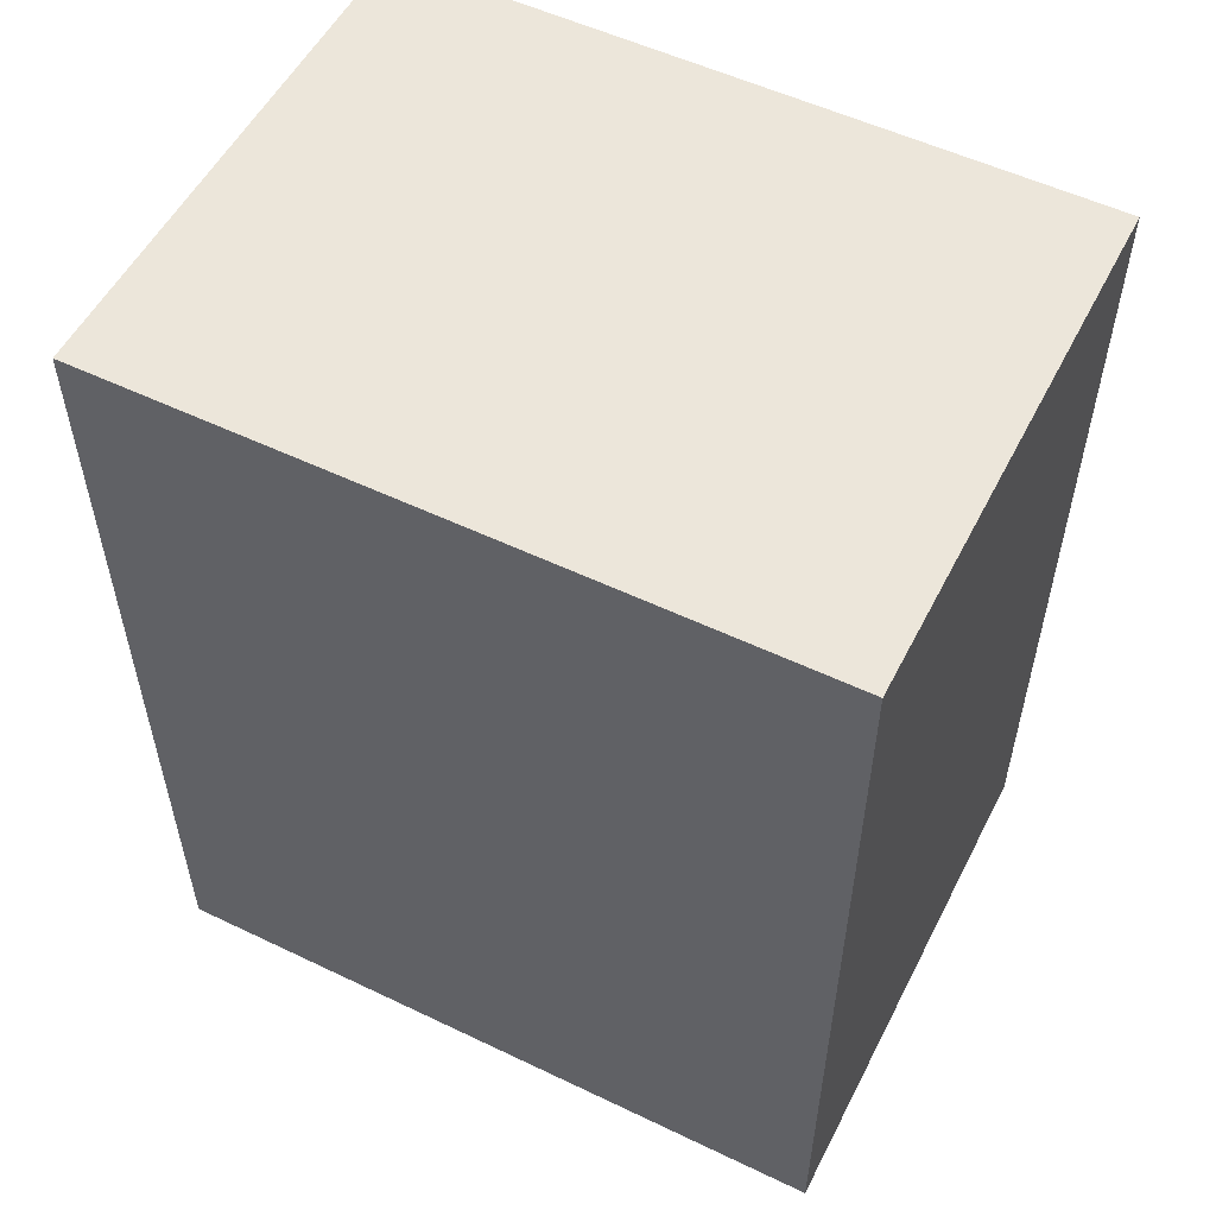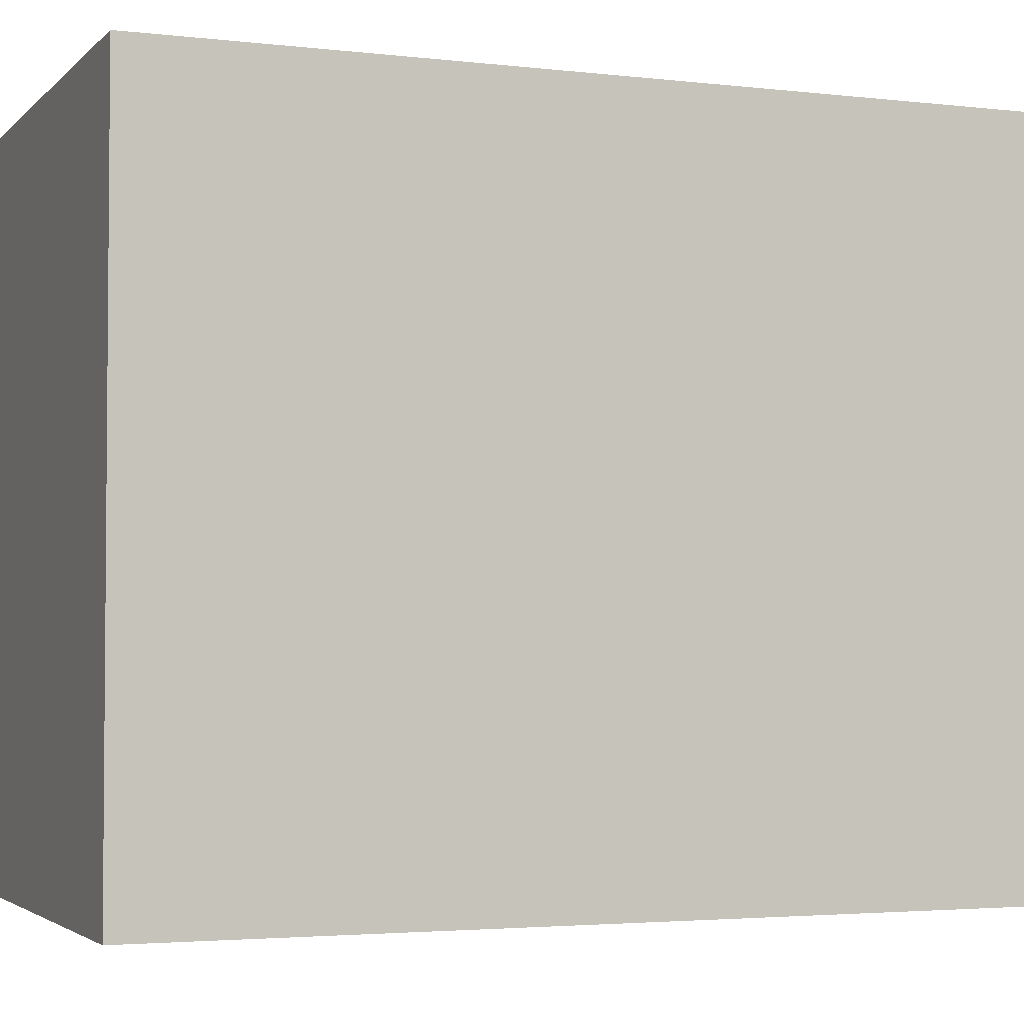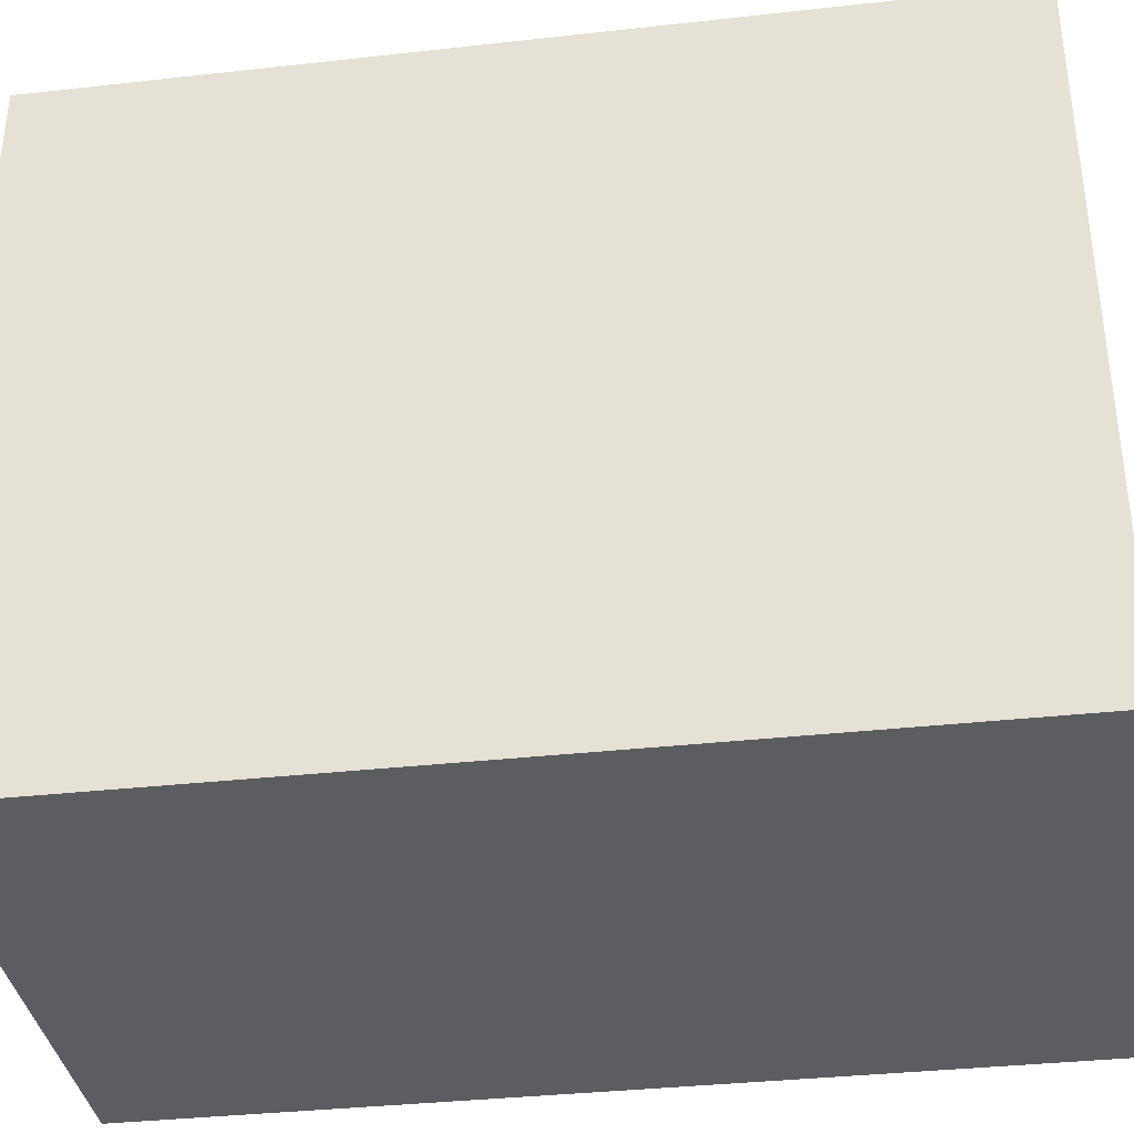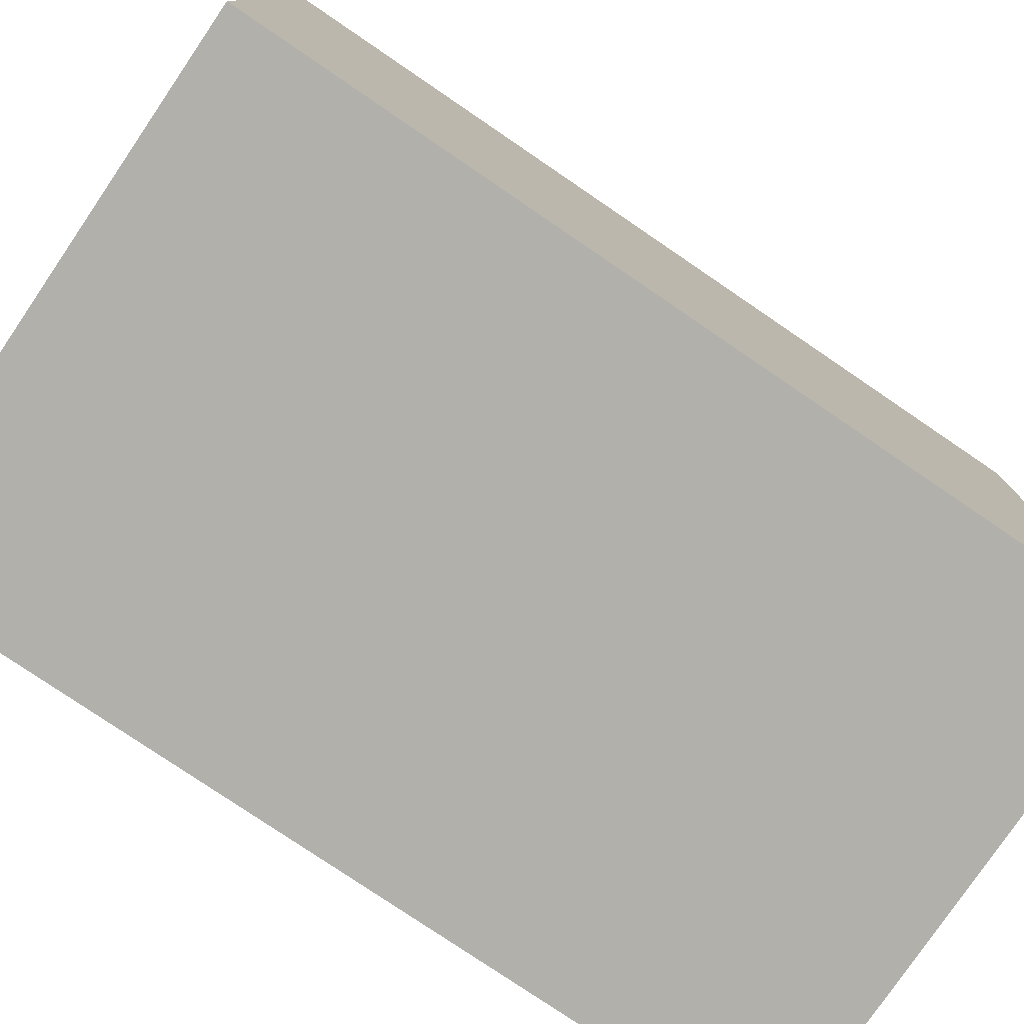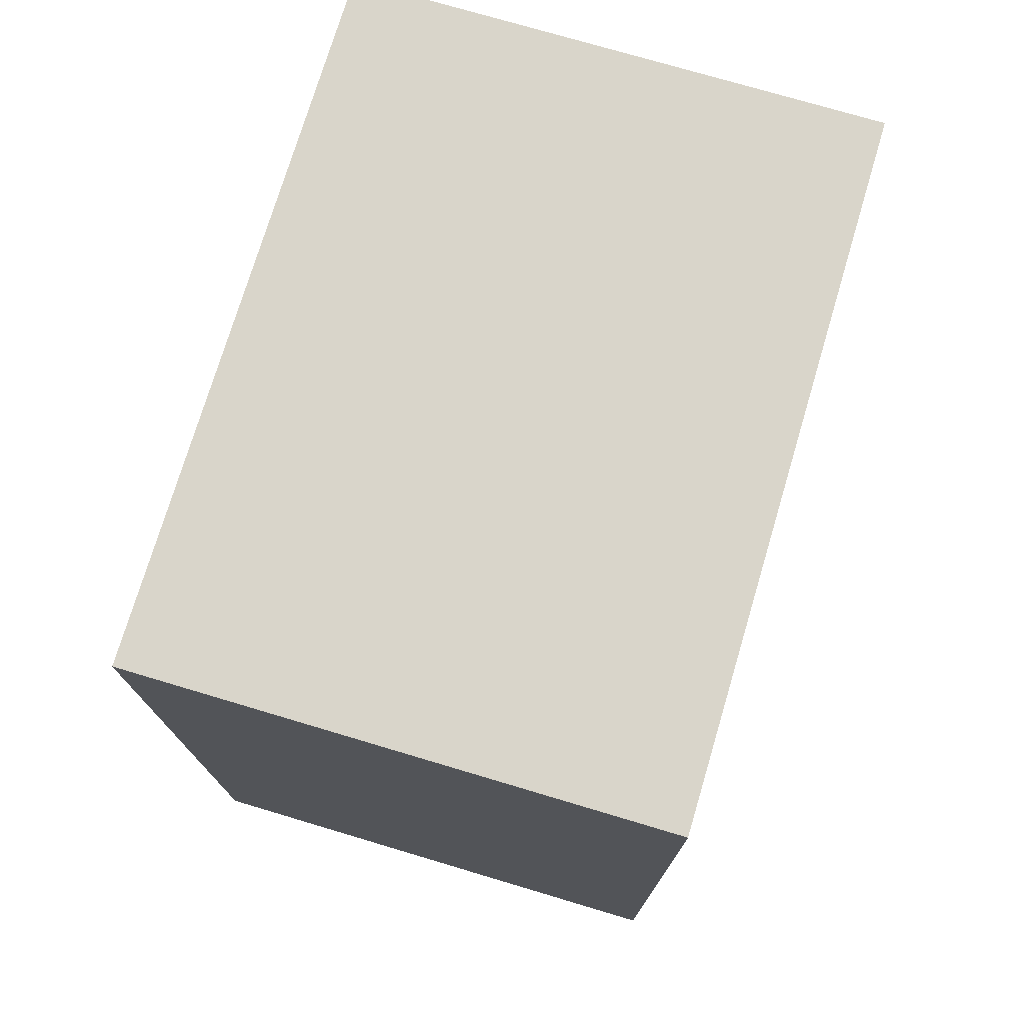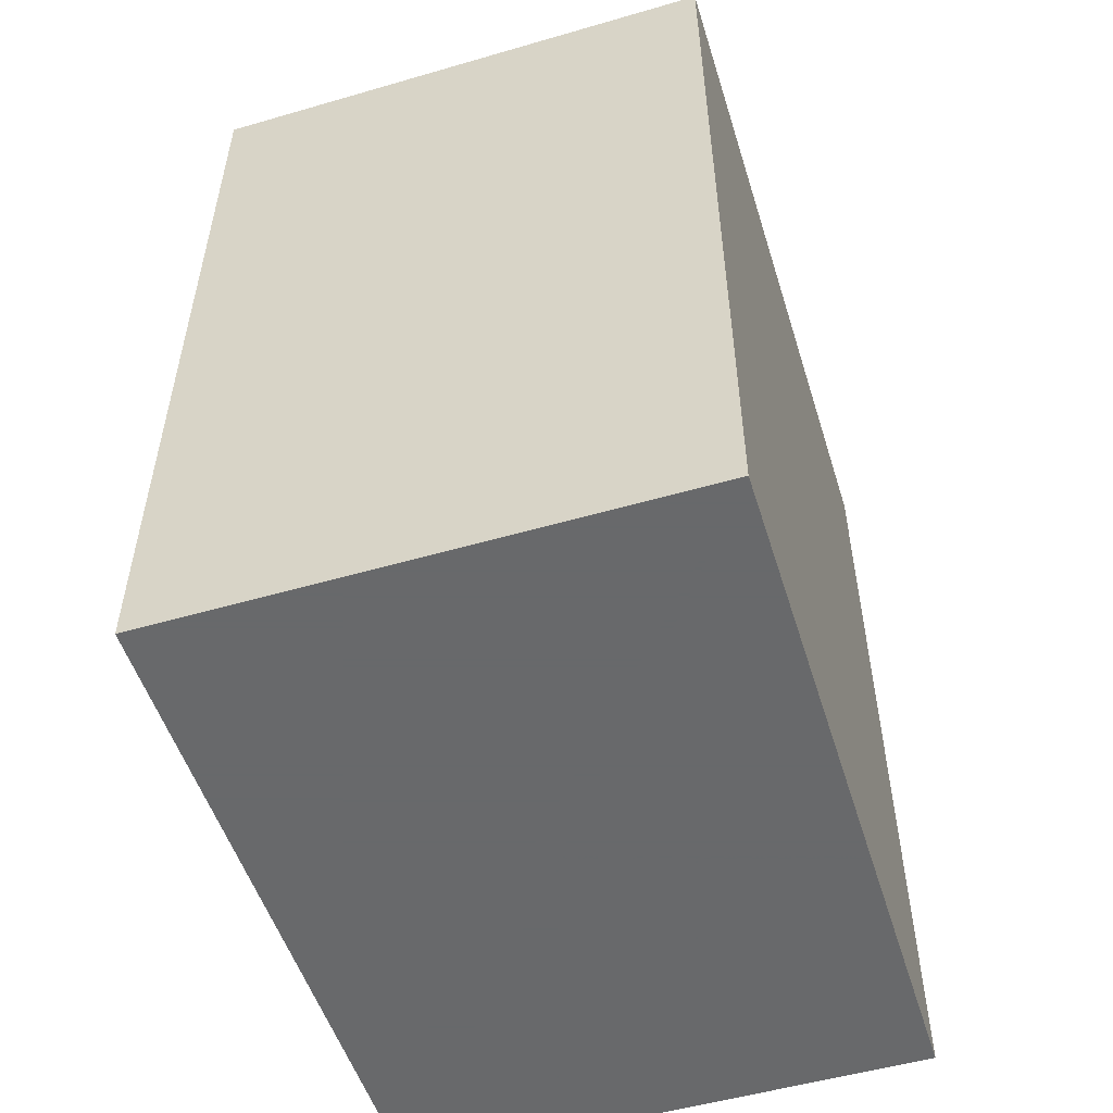
<metadata>
{"format":"obj","ext":"obj","renderer":"f3d","projection":"perspective","resolution":1024,"background":"white","views":[{"elev":54.3,"azim":116.9,"up":"+Y"},{"elev":-3.1,"azim":68.3,"up":"+Z"},{"elev":-35.9,"azim":-81.7,"up":"+Z"},{"elev":-78.5,"azim":55.8,"up":"+Z"},{"elev":74.7,"azim":16.6,"up":"+Y"},{"elev":-52.6,"azim":17.3,"up":"+Y"}]}
</metadata>
<code>
v 0 0 0
v 0 50 0
v 30 50 0
v 30 0 0
v 0 0 40
v 0 50 40
v 30 50 40
v 30 0 40
f 1 2 3 4
f 2 6 7 3
f 4 3 7 8
f 1 5 8 4
f 1 2 6 5
f 5 6 7 8
v 0 0 0
v 0 50 0
v 30 50 0
v 30 0 0
v 0 0 40
v 0 50 40
v 30 50 40
v 30 0 40
f 1 2 3 4
f 2 6 7 3
f 4 3 7 8
f 1 5 8 4
f 1 2 6 5
f 5 6 7 8
v 0 0 0
v 0 50 0
v 30 50 0
v 30 0 0
v 0 0 40
v 0 50 40
v 30 50 40
v 30 0 40
f 1 2 3 4
f 2 6 7 3
f 4 3 7 8
f 1 5 8 4
f 1 2 6 5
f 5 6 7 8
v 0 0 0
v 0 50 0
v 30 50 0
v 30 0 0
v 0 0 40
v 0 50 40
v 30 50 40
v 30 0 40
f 1 2 3 4
f 2 6 7 3
f 4 3 7 8
f 1 5 8 4
f 1 2 6 5
f 5 6 7 8
v 0 0 0
v 0 50 0
v 30 50 0
v 30 0 0
v 0 0 40
v 0 50 40
v 30 50 40
v 30 0 40
f 1 2 3 4
f 2 6 7 3
f 4 3 7 8
f 1 5 8 4
f 1 2 6 5
f 5 6 7 8

</code>
